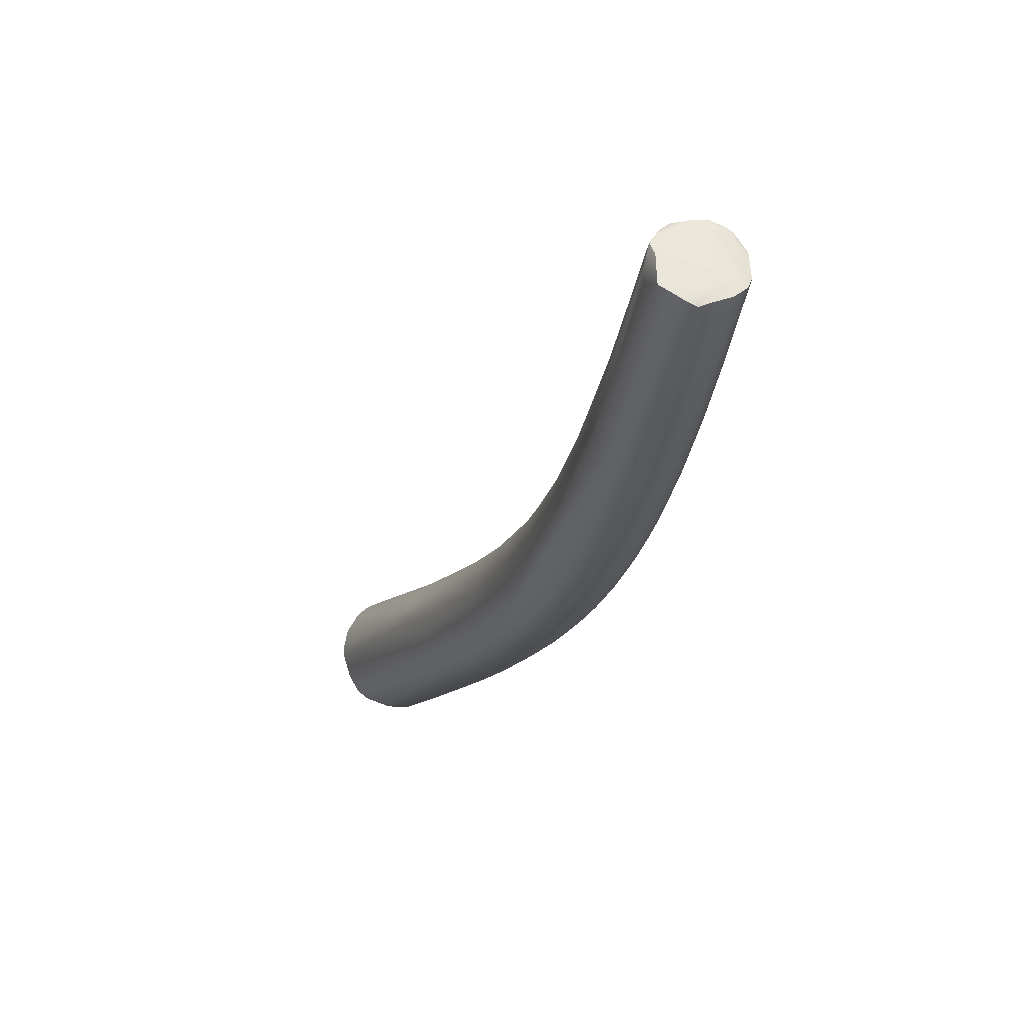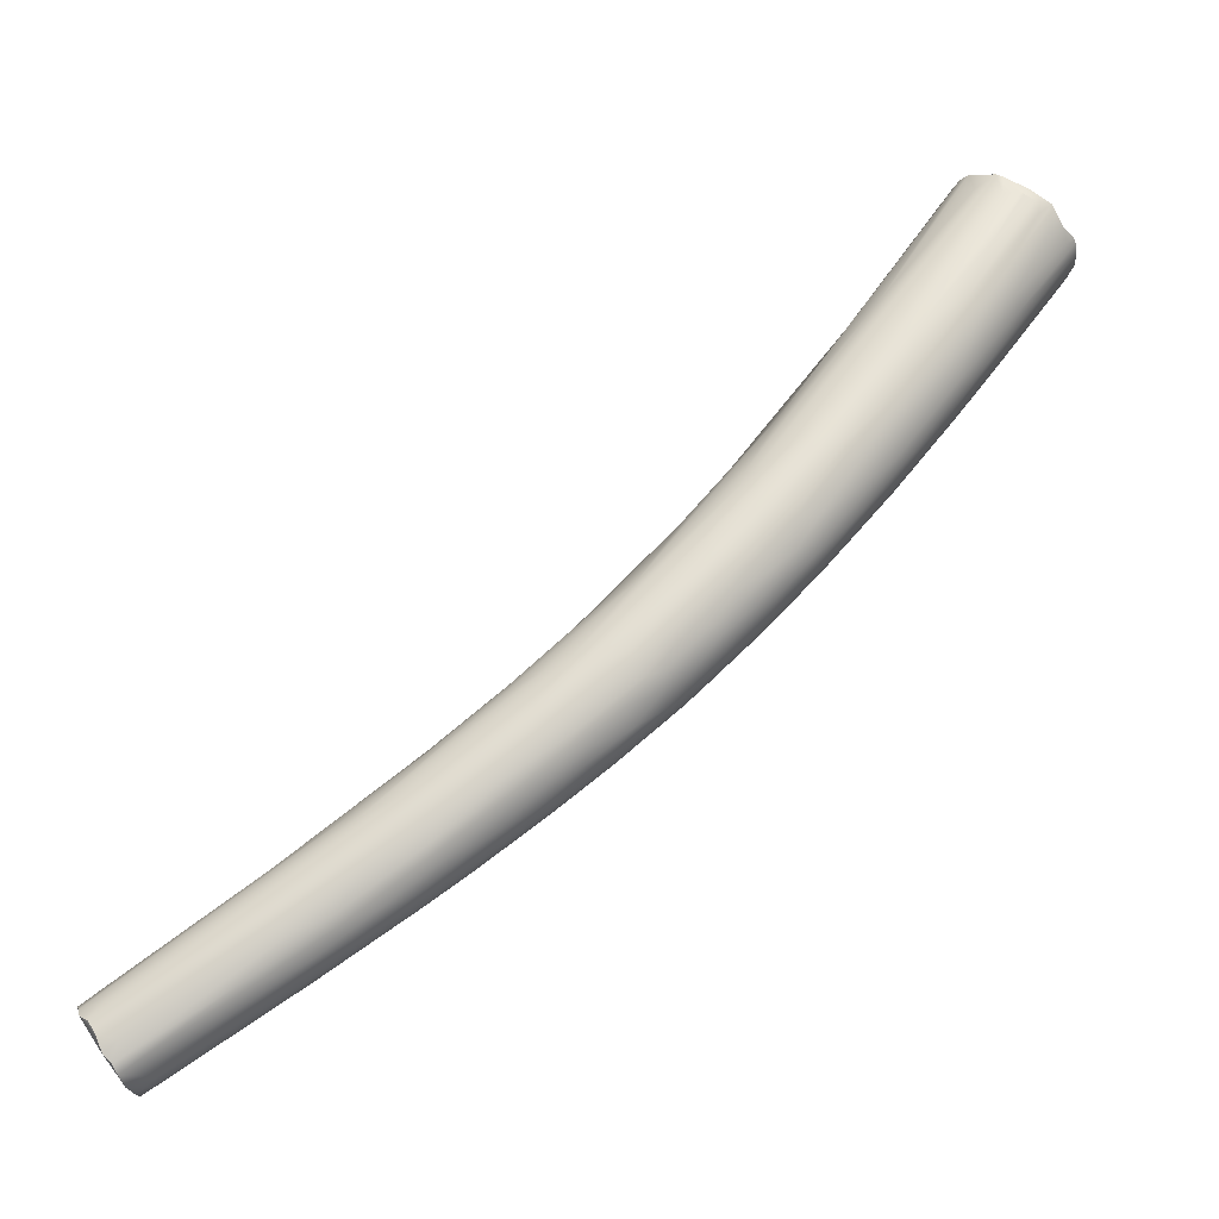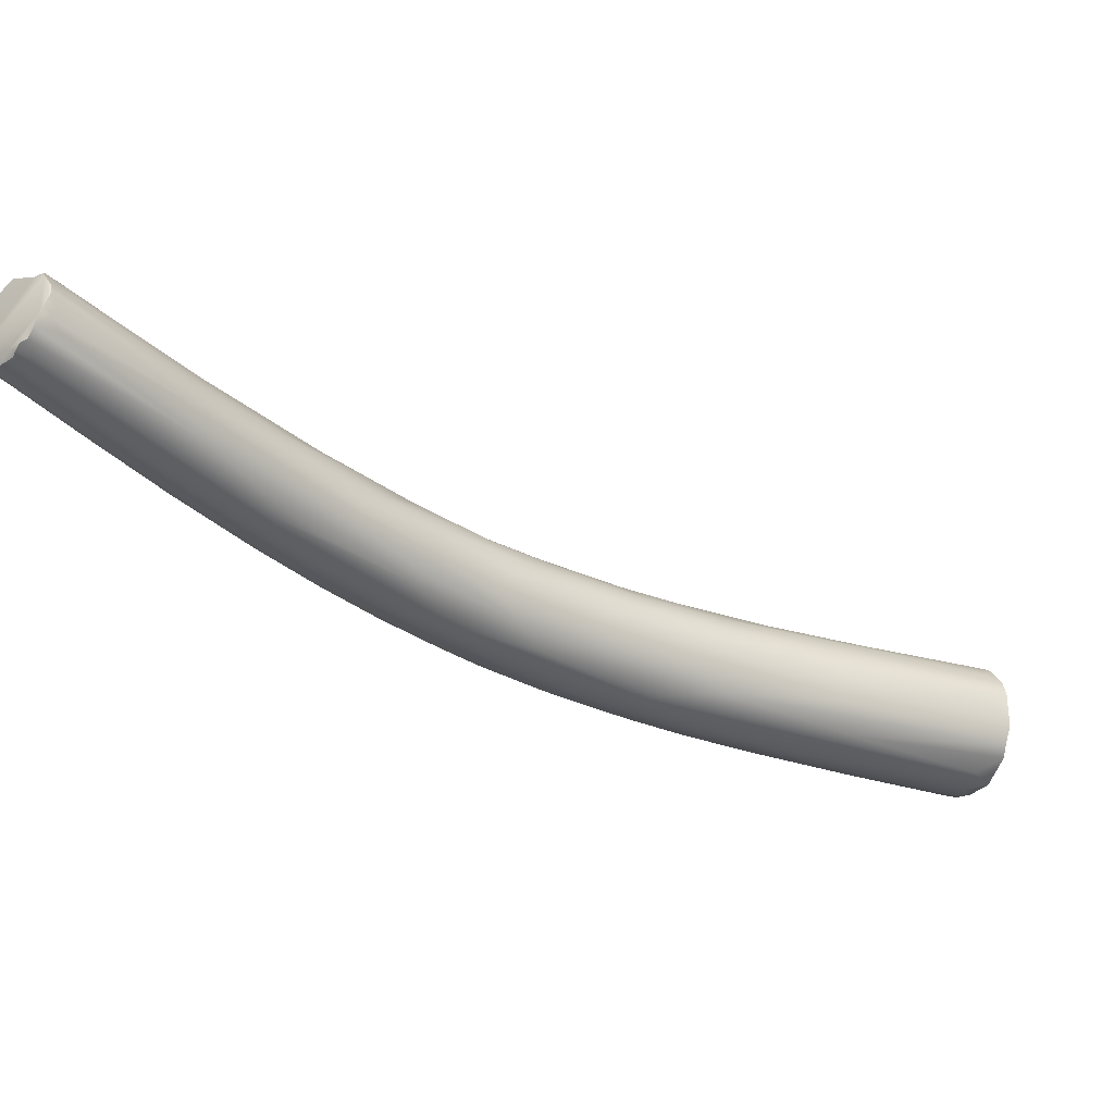
<metadata>
{"format":"obj","ext":"obj","renderer":"f3d","projection":"perspective","resolution":1024,"background":"white","views":[{"elev":-64.6,"azim":-167.2,"up":"+Z"},{"elev":-3.1,"azim":-74.6,"up":"+Z"},{"elev":52.9,"azim":-60.8,"up":"+Y"}]}
</metadata>
<code>
v -69.65 -25.73 1150
v -69.66 -25.47 1150
v -70.04 -25.21 1150
v -70 -25.48 1151
v -70.03 -25.38 1150
v -69.93 -25.45 1150
v -69.79 -25.3 1150
v -69.16 -27.5 1152
v -69.95 -24.89 1151
v -69.88 -24.84 1151
v -69.88 -24.75 1151
v -69.78 -25.03 1151
v -69.74 -24.88 1151
v -69.78 -24.64 1151
v -69.68 -24.59 1151
v -69.67 -24.6 1151
v -69.49 -24.47 1151
v -70.06 -25.08 1151
v -69.27 -27.36 1152
v -69.01 -28.12 1152
v -69.19 -24.75 1151
v -69.14 -27.3 1153
v -69.05 -27.92 1153
v -69.06 -27.73 1153
v -69.23 -25.43 1150
v -69.05 -25.33 1150
v -68.83 -25.28 1150
v -69.38 -25.91 1150
v -69.36 -25.64 1150
v -69.12 -25.74 1150
v -69.02 -25.44 1150
v -68.73 -25.61 1150
v -68.84 -27.68 1151
v -69.2 -24.38 1151
v -69.15 -24.5 1151
v -69 -24.36 1151
v -68.83 -24.34 1151
v -68.65 -24.37 1151
v -68.7 -28.86 1153
v -68.65 -28.45 1152
v -68.56 -29.02 1153
v -68.25 -29.56 1153
v -68.94 -24.52 1151
v -68.54 -29.29 1154
v -68.07 -30.39 1154
v -68.04 -30.36 1154
v -68.24 -27.5 1154
v -68.15 -28.99 1154
v -68.4 -29.46 1154
v -68.37 -29.3 1154
v -67.97 -30.6 1155
v -67.88 -30.53 1155
v -67.96 -28.84 1154
v -67.84 -30.28 1155
v -68.5 -25.57 1150
v -68.62 -25.12 1150
v -68.42 -24.97 1150
v -68.17 -25.08 1150
v -67.92 -27.72 1151
v -68.03 -28.25 1152
v -68.24 -28.45 1152
v -68.5 -24.4 1151
v -68.37 -24.82 1151
v -68.48 -24.61 1150
v -68.41 -24.45 1151
v -68.3 -24.75 1151
v -68.2 -24.9 1151
v -68.22 -24.81 1151
v -68.04 -29.34 1153
v -67.93 -29.97 1153
v -67.5 -29.98 1153
v -67.78 -30.71 1154
v -67.42 -31.24 1154
v -68 -26.91 1153
v -67.74 -26.71 1153
v -67.53 -26.87 1153
v -67.51 -31.6 1155
v -67.55 -31.55 1155
v -67.37 -31.75 1155
v -67.08 -32.16 1155
v -67.05 -32.46 1156
v -67.47 -30.03 1155
v -67.26 -29.99 1156
v -66.96 -29.91 1156
v -67.34 -31.79 1156
v -67.24 -32.12 1156
v -67.13 -31.93 1156
v -67 -32.62 1156
v -66.7 -33.15 1157
v -66.74 -31.35 1157
v -66.73 -32.31 1157
v -66.69 -32.01 1157
v -66.66 -32.99 1157
v -66.45 -33.5 1157
v -67.33 -28.72 1152
v -66.74 -29.21 1153
v -67.3 -29.98 1153
v -67.02 -29.87 1153
v -66.73 -29.8 1153
v -66.95 -30.81 1154
v -67.22 -27.25 1153
v -66.56 -30.9 1154
v -67.12 -31.15 1154
v -66.94 -31.96 1155
v -66.46 -32.01 1154
v -66.52 -32.27 1155
v -66.89 -28.29 1154
v -66.71 -32.66 1155
v -66.73 -32.88 1156
v -66.29 -33.08 1156
v -66.21 -33.49 1156
v -66.64 -29.77 1155
v -66.52 -33.4 1156
v -66.4 -33.68 1157
v -66.17 -34 1157
v -66.06 -33.98 1157
v -66.54 -31.25 1157
v -66.24 -31.18 1157
v -66.06 -31.15 1157
v -66.42 -33.65 1157
v -66.08 -34.21 1158
v -65.8 -34.5 1157
v -65.66 -34.78 1158
v -66.37 -33.18 1158
v -65.95 -34.12 1158
v -65.89 -34.39 1158
v -65.53 -34.99 1159
v -65.69 -32.76 1158
v -65.7 -33.37 1159
v -65.52 -34.34 1159
v -65.39 -35.01 1159
v -65.42 -34.81 1159
v -66.61 -28.81 1153
v -66.34 -30.89 1154
v -66.11 -31.93 1154
v -66.4 -28.98 1154
v -66.17 -29.42 1154
v -65.45 -31.05 1155
v -65.57 -31.73 1155
v -65.66 -32.12 1155
v -65.95 -33.24 1156
v -65.82 -33.04 1155
v -65.64 -32.95 1155
v -65.41 -32.93 1155
v -66.1 -30.07 1156
v -65.69 -34.43 1157
v -65.75 -33.96 1156
v -65.27 -34.39 1157
v -65.26 -34.12 1156
v -65.28 -34.74 1157
v -64.96 -34.95 1157
v -65.73 -31.09 1157
v -65.51 -31.16 1157
v -65.49 -34.9 1158
v -65.35 -35.19 1158
v -65.19 -35.08 1158
v -65.11 -35.37 1158
v -65.63 -32.25 1158
v -65.24 -32.15 1158
v -65.43 -35.14 1158
v -65.09 -35.59 1159
v -65 -35.68 1159
v -64.82 -35.81 1159
v -64.65 -36.08 1159
v -65.17 -35.44 1159
v -64.85 -35.75 1160
v -64.65 -36.14 1160
v -64.56 -36.2 1160
v -64.85 -35.39 1160
v -64.56 -35.21 1161
v -64.42 -35.1 1161
v -64.71 -35.78 1160
v -64.16 -36.02 1161
v -65.3 -31.12 1155
v -65.33 -30.98 1156
v -64.83 -33.4 1156
v -65.09 -34.02 1156
v -64.98 -34.37 1157
v -64.85 -34.12 1156
v -64.65 -34.01 1157
v -64.42 -32.75 1156
v -64.51 -32.37 1157
v -64.19 -34.92 1157
v -64.53 -35.27 1158
v -64.34 -35.23 1158
v -64.67 -35.75 1158
v -64.56 -35.6 1158
v -64.09 -35.95 1158
v -64.02 -35.76 1158
v -64.66 -32.12 1157
v -64.44 -32.64 1158
v -64.26 -36.3 1159
v -63.99 -36.33 1159
v -64.4 -36.43 1160
v -64.04 -36.66 1160
v -63.93 -36.92 1160
v -64.35 -33.51 1159
v -64.56 -33.91 1160
v -63.95 -36.82 1161
v -63.93 -36.93 1161
v -63.74 -37.18 1161
v -63.71 -34.65 1161
v -64.06 -36.42 1161
v -64.01 -36.64 1161
v -63.52 -35.5 1162
v -63.91 -33.85 1157
v -63.78 -33.84 1157
v -64.11 -34.57 1157
v -63.7 -35.33 1158
v -63.77 -35.58 1158
v -63.94 -33.11 1158
v -63.87 -33.22 1158
v -63.62 -33.73 1158
v -63.34 -35.06 1158
v -63.21 -35.56 1158
v -63.59 -36.46 1159
v -63.4 -36.29 1159
v -63.63 -36.9 1160
v -63.44 -36.89 1160
v -63.08 -36.93 1160
v -63.53 -33.92 1160
v -63.12 -34.14 1160
v -62.82 -37.61 1161
v -63.12 -37.65 1161
v -62.74 -37.86 1161
v -63.12 -34.66 1161
v -63.11 -37.79 1162
v -62.92 -38.02 1162
v -62.79 -38.13 1162
v -62.94 -37.38 1163
v -62.87 -37.87 1163
v -62.58 -37.99 1164
v -62.99 -36.34 1159
v -63.02 -34.23 1159
v -62.75 -34.68 1159
v -62.67 -35.31 1159
v -62.51 -35.24 1159
v -62.36 -36.71 1160
v -62.05 -36.73 1160
v -62.64 -37.52 1160
v -62.36 -37.46 1160
v -62.13 -38.28 1162
v -62.11 -35.18 1161
v -62.16 -38.64 1162
v -62.18 -38.49 1162
v -62.32 -35.11 1161
v -62.1 -38.81 1163
v -62 -38.79 1164
v -61.77 -39.11 1164
v -62.16 -37.12 1164
v -61.87 -36.47 1164
v -61.38 -39.2 1165
v -61.96 -35.56 1160
v -61.79 -36.54 1160
v -61.41 -36.55 1161
v -61.63 -37.67 1161
v -62.11 -35.18 1160
v -61.01 -36.67 1161
v -61.61 -38.48 1162
v -61.22 -38.5 1162
v -61.2 -36.07 1162
v -61.41 -39.12 1163
v -60.96 -36.31 1163
v -61.26 -39.56 1164
v -61.02 -39.64 1164
v -61.24 -36.35 1163
v -61.22 -36.69 1164
v -60.7 -39.92 1166
v -60.73 -40 1166
v -60.51 -40.22 1166
v -60.59 -40.2 1166
v -60.2 -40.17 1166
v -60.54 -39.17 1167
v -60.75 -39.72 1166
v -60.75 -39.64 1166
v -60.83 -39.32 1166
v -60.57 -39.82 1166
v -60.54 -39.29 1167
v -60.66 -38.77 1166
v -60.48 -38.56 1166
v -60.27 -38.76 1167
v -60.65 -38.26 1162
v -60.59 -39.24 1163
v -60.66 -36.49 1163
v -60.02 -37.09 1163
v -60.05 -39.39 1163
v -60.53 -39.67 1164
v -60.18 -40.46 1165
v -60.01 -40.56 1165
v -59.93 -40.59 1165
v -59.83 -40.57 1165
v -59.76 -40.58 1165
v -60.31 -40.42 1166
v -59.62 -38.18 1167
v -60.16 -38.57 1167
v -59.98 -38.38 1167
v -59.99 -38.54 1167
v -60.05 -37.17 1163
v -59.84 -38.62 1163
v -59.55 -40.49 1165
v -59.4 -40.53 1165
v -59.4 -40.39 1165
v -59.23 -40.27 1165
v -59.04 -40.33 1165
v -59.12 -40.04 1165
v -59.46 -37.9 1166
v -59.01 -38.05 1166
v -58.72 -39.62 1165
v -58.4 -39.66 1165
v -58.93 -39.83 1164
v -58.6 -39.91 1165
v -58.59 -39.22 1165
v -58.5 -39 1165
v -58.29 -39.29 1165
v -58.24 -38.79 1165
v -58.88 -37.97 1166
v -58.75 -38.11 1166
v -58.68 -38.11 1166
v -58.65 -38.14 1165
v -58.44 -38.32 1166
v -58.48 -38.59 1166
v -58.41 -38.36 1166
v -58.26 -38.63 1165
v -69.66 -25.47 1150
v -70.04 -25.21 1150
v -70.03 -25.38 1150
v -69.93 -25.45 1150
v -69.95 -24.89 1151
v -69.88 -24.75 1151
v -69.78 -24.64 1151
v -69.68 -24.59 1151
v -69.49 -24.47 1151
v -70.06 -25.08 1151
v -69.23 -25.43 1150
v -68.83 -25.28 1150
v -69.02 -25.44 1150
v -69.2 -24.38 1151
v -69 -24.36 1151
v -68.83 -24.34 1151
v -68.65 -24.37 1151
v -68.62 -25.12 1150
v -68.42 -24.97 1150
v -68.5 -24.4 1151
v -68.48 -24.61 1150
v -68.41 -24.45 1151
v -68.41 -24.45 1151
v -60.7 -39.92 1166
v -60.51 -40.22 1166
v -60.54 -39.17 1167
v -60.75 -39.72 1166
v -60.75 -39.64 1166
v -60.57 -39.82 1166
v -60.54 -39.29 1167
v -60.27 -38.76 1167
v -60.01 -40.56 1165
v -60.01 -40.56 1165
v -59.93 -40.59 1165
v -59.76 -40.58 1165
v -60.31 -40.42 1166
v -59.62 -38.18 1167
v -60.16 -38.57 1167
v -59.98 -38.38 1167
v -59.4 -40.53 1165
v -59.4 -40.53 1165
v -59.04 -40.33 1165
v -59.01 -38.05 1166
v -58.4 -39.66 1165
v -58.6 -39.91 1165
v -58.29 -39.29 1165
v -58.29 -39.29 1165
v -58.24 -38.79 1165
v -58.75 -38.11 1166
v -58.44 -38.32 1166
v -58.41 -38.36 1166
v -58.26 -38.63 1165
v -58.26 -38.63 1165
g grp1
f 2 1 6
f 327 7 324
f 1 40 6
f 29 1 2
f 29 28 1
f 5 4 3
f 3 4 18
f 326 7 327
f 6 8 19
f 7 326 325
f 6 19 5
f 6 40 8
f 5 20 4
f 19 20 5
f 333 10 325
f 9 10 333
f 7 325 10
f 10 9 11
f 329 328 12
f 14 329 13
f 330 10 11
f 12 13 329
f 330 16 10
f 330 15 16
f 13 331 14
f 34 16 17
f 16 15 17
f 10 16 34
f 35 337 332
f 35 332 21
f 7 10 34
f 18 22 328
f 4 23 18
f 18 23 24
f 4 20 23
f 13 12 48
f 12 328 48
f 48 331 13
f 18 24 22
f 328 22 54
f 22 50 54
f 23 49 24
f 22 24 50
f 23 44 49
f 49 50 24
f 328 54 48
f 25 324 7
f 25 26 31
f 30 334 336
f 26 25 7
f 27 31 26
f 27 26 7
f 335 32 336
f 32 335 55
f 55 335 56
f 341 27 7
f 334 29 2
f 29 334 30
f 61 28 29
f 29 30 61
f 30 60 61
f 30 336 60
f 33 40 1
f 28 33 1
f 61 33 28
f 69 33 61
f 62 7 34
f 62 34 36
f 337 35 338
f 43 338 35
f 64 7 62
f 37 62 36
f 338 43 339
f 38 62 37
f 66 343 340
f 19 39 20
f 8 41 19
f 40 41 8
f 19 41 39
f 46 39 41
f 42 41 40
f 69 40 33
f 41 42 46
f 70 42 40
f 72 42 70
f 339 43 74
f 43 35 74
f 331 47 332
f 21 332 47
f 74 35 21
f 20 44 23
f 39 44 20
f 44 51 49
f 39 45 44
f 45 51 44
f 46 45 39
f 42 72 46
f 51 45 78
f 45 46 77
f 45 77 78
f 74 21 47
f 331 48 53
f 53 47 331
f 47 53 83
f 91 48 54
f 49 52 50
f 50 52 54
f 52 87 54
f 49 51 52
f 52 85 87
f 52 51 85
f 51 78 86
f 51 86 85
f 57 55 56
f 341 7 64
f 342 341 64
f 57 344 67
f 58 57 67
f 57 58 133
f 58 67 133
f 59 336 32
f 95 32 55
f 59 32 95
f 336 59 60
f 65 64 62
f 66 340 63
f 66 68 345
f 66 345 343
f 67 344 346
f 136 68 66
f 67 345 68
f 67 68 136
f 57 133 96
f 69 70 40
f 60 71 61
f 61 71 69
f 103 70 69
f 103 69 71
f 100 103 71
f 71 60 97
f 71 97 100
f 136 66 101
f 75 339 74
f 340 339 75
f 63 340 75
f 76 66 63
f 66 76 101
f 70 73 72
f 46 72 79
f 77 46 79
f 72 73 79
f 103 73 70
f 104 73 103
f 75 76 63
f 107 76 75
f 107 75 74
f 78 88 86
f 77 81 88
f 77 88 78
f 77 79 81
f 79 80 81
f 73 80 79
f 104 80 73
f 80 109 81
f 104 108 80
f 108 109 80
f 88 81 113
f 113 81 109
f 83 53 82
f 74 47 84
f 84 112 74
f 48 82 53
f 90 82 48
f 83 82 90
f 47 83 84
f 54 87 91
f 48 91 92
f 88 89 86
f 85 86 93
f 85 93 87
f 86 89 93
f 88 113 114
f 88 114 89
f 89 94 93
f 109 111 113
f 83 90 117
f 84 83 117
f 92 90 48
f 87 93 124
f 87 124 91
f 93 125 124
f 93 94 125
f 57 96 55
f 95 98 59
f 59 98 60
f 96 99 55
f 95 55 99
f 97 60 98
f 95 99 98
f 134 98 99
f 98 100 97
f 100 98 102
f 133 67 136
f 98 134 102
f 103 100 105
f 100 102 135
f 106 104 103
f 106 103 105
f 101 76 107
f 136 101 137
f 104 106 110
f 109 108 111
f 110 108 104
f 106 141 110
f 141 106 142
f 110 111 108
f 147 116 111
f 147 111 110
f 107 74 145
f 112 145 74
f 145 112 153
f 111 116 113
f 116 115 113
f 115 114 113
f 116 122 115
f 116 146 122
f 147 146 116
f 112 84 119
f 118 119 84
f 84 117 118
f 89 114 120
f 120 94 89
f 125 130 124
f 94 120 126
f 126 125 94
f 120 121 126
f 114 121 120
f 114 115 121
f 122 123 115
f 121 127 126
f 127 121 160
f 123 122 154
f 123 121 115
f 154 155 123
f 123 160 121
f 123 155 160
f 118 117 128
f 90 128 117
f 158 118 128
f 119 118 158
f 90 92 129
f 128 90 129
f 128 198 158
f 91 124 130
f 92 91 129
f 126 131 125
f 126 165 131
f 126 127 165
f 91 130 170
f 170 129 91
f 132 130 125
f 125 131 132
f 165 166 131
f 132 169 130
f 132 172 169
f 132 131 172
f 133 136 138
f 96 133 138
f 135 102 134
f 100 135 105
f 134 140 135
f 135 143 105
f 137 101 107
f 96 138 206
f 174 138 136
f 140 134 139
f 99 139 134
f 96 139 99
f 176 140 139
f 139 96 214
f 214 96 206
f 105 142 106
f 143 142 105
f 135 144 143
f 140 144 135
f 176 144 140
f 141 147 110
f 137 107 175
f 175 107 145
f 136 137 175
f 150 146 147
f 150 147 148
f 148 147 141
f 149 148 141
f 141 142 149
f 149 178 148
f 178 184 148
f 143 177 142
f 142 177 149
f 149 177 178
f 146 150 156
f 150 148 151
f 184 151 148
f 152 153 112
f 152 112 119
f 153 152 159
f 153 190 145
f 122 146 154
f 156 154 146
f 154 157 155
f 154 156 157
f 157 163 155
f 157 156 186
f 150 187 156
f 187 186 156
f 157 186 163
f 187 150 151
f 184 187 151
f 159 152 119
f 198 159 158
f 159 119 158
f 127 161 165
f 127 160 161
f 155 162 160
f 163 162 155
f 162 161 160
f 161 162 164
f 162 163 164
f 163 192 164
f 197 159 198
f 198 128 129
f 198 129 205
f 166 172 131
f 164 167 161
f 165 161 167
f 165 167 168
f 165 168 166
f 164 194 167
f 130 173 170
f 169 173 130
f 129 170 171
f 172 203 169
f 169 203 173
f 181 206 138
f 136 175 174
f 138 174 182
f 138 182 181
f 144 179 143
f 176 180 144
f 180 179 144
f 178 185 184
f 179 177 143
f 179 178 177
f 178 179 185
f 179 183 185
f 180 183 179
f 208 180 176
f 183 180 208
f 176 214 208
f 214 176 139
f 145 190 175
f 174 175 182
f 190 212 182
f 190 182 175
f 212 213 182
f 209 183 208
f 187 184 188
f 185 189 184
f 189 188 184
f 210 185 183
f 185 210 189
f 153 159 191
f 153 191 190
f 212 190 211
f 163 186 192
f 187 188 193
f 186 187 193
f 192 186 193
f 195 164 192
f 218 192 193
f 218 195 192
f 219 193 216
f 219 218 193
f 188 216 193
f 197 221 159
f 191 159 221
f 164 196 194
f 194 201 167
f 167 200 168
f 167 201 200
f 195 196 164
f 196 201 194
f 196 195 224
f 218 224 195
f 197 198 202
f 226 221 197
f 202 198 205
f 166 204 172
f 172 204 203
f 166 168 199
f 199 204 166
f 199 168 200
f 200 227 199
f 201 227 200
f 196 229 201
f 224 229 196
f 197 202 226
f 129 171 205
f 202 205 251
f 227 231 199
f 199 231 204
f 204 232 203
f 230 173 203
f 203 232 230
f 204 231 232
f 173 273 170
f 173 230 273
f 181 182 213
f 206 181 207
f 215 209 208
f 208 214 215
f 206 254 214
f 210 183 209
f 211 190 191
f 191 222 211
f 207 181 213
f 206 207 237
f 237 207 213
f 213 212 235
f 206 237 236
f 206 236 254
f 189 216 188
f 189 210 217
f 217 216 189
f 233 210 209
f 233 217 210
f 191 221 222
f 211 234 212
f 220 219 216
f 240 219 220
f 217 220 216
f 217 241 220
f 240 220 241
f 218 219 223
f 223 219 240
f 218 225 224
f 218 223 225
f 225 245 224
f 225 223 242
f 242 245 225
f 221 226 246
f 226 202 251
f 229 228 201
f 201 228 227
f 228 249 227
f 224 244 229
f 224 245 244
f 229 247 228
f 231 248 232
f 231 227 248
f 227 249 248
f 249 228 247
f 170 273 279
f 230 276 273
f 205 171 250
f 230 232 276
f 250 171 170
f 296 205 250
f 170 279 250
f 233 209 215
f 234 235 212
f 211 222 234
f 235 237 213
f 222 257 234
f 214 239 215
f 214 254 239
f 233 241 217
f 238 256 233
f 238 233 215
f 239 238 215
f 223 240 242
f 233 256 241
f 234 257 235
f 235 253 237
f 242 240 259
f 259 240 241
f 287 242 259
f 222 221 246
f 222 246 243
f 257 222 243
f 229 244 247
f 244 264 247
f 245 262 244
f 245 242 262
f 266 226 251
f 266 246 226
f 243 246 263
f 264 244 265
f 262 265 244
f 263 246 266
f 247 271 249
f 247 264 271
f 267 266 251
f 296 251 205
f 232 275 276
f 232 248 252
f 232 252 275
f 295 296 250
f 252 248 268
f 254 299 239
f 237 253 258
f 254 236 255
f 236 237 255
f 312 254 255
f 237 258 255
f 309 254 312
f 254 309 299
f 243 261 257
f 261 235 257
f 235 261 253
f 282 256 238
f 282 238 239
f 260 259 241
f 256 260 241
f 242 287 262
f 260 283 259
f 243 263 284
f 262 292 265
f 264 293 271
f 274 252 268
f 275 252 274
f 248 269 268
f 248 249 269
f 269 270 268
f 269 249 270
f 270 249 271
f 271 293 270
f 348 359 272
f 294 251 296
f 295 250 280
f 281 349 278
f 268 277 275
f 350 347 351
f 275 277 353
f 277 268 270
f 275 353 276
f 353 273 276
f 272 352 348
f 272 278 352
f 272 281 278
f 280 250 279
f 354 279 273
f 295 280 279
f 295 279 354
f 256 286 260
f 284 261 243
f 299 282 239
f 286 283 260
f 282 305 256
f 256 305 286
f 259 283 287
f 284 285 261
f 298 258 253
f 298 253 261
f 285 298 261
f 292 262 287
f 292 287 300
f 284 263 317
f 264 265 288
f 293 264 288
f 290 288 265
f 290 265 292
f 292 300 301
f 363 272 291
f 288 290 289
f 288 289 293
f 357 291 355
f 358 291 357
f 364 291 358
f 266 307 263
f 317 263 307
f 291 272 355
f 356 272 359
f 267 251 294
f 306 267 294
f 306 266 267
f 281 297 361
f 361 297 362
f 272 297 281
f 360 362 297
f 272 360 297
f 308 282 299
f 286 303 283
f 305 303 286
f 302 287 283
f 302 300 287
f 300 302 301
f 302 283 303
f 302 303 304
f 301 302 304
f 365 272 363
f 367 272 365
f 303 305 304
f 316 284 317
f 319 285 284
f 307 306 294
f 272 366 360
f 266 306 307
f 366 272 372
f 285 323 298
f 312 255 313
f 282 310 305
f 309 308 299
f 308 311 282
f 311 308 309
f 367 365 368
f 282 311 310
f 311 305 310
f 305 311 304
f 298 323 315
f 298 315 258
f 322 323 285
f 255 258 313
f 313 258 315
f 371 375 314
f 369 312 313
f 369 309 312
f 370 272 367
f 369 313 315
f 316 318 284
f 318 316 317
f 272 321 372
f 318 317 320
f 373 372 321
f 322 285 319
f 284 318 319
f 319 318 320
f 322 319 320
f 374 373 321
f 370 321 272
f 321 376 374
f 376 321 370

</code>
